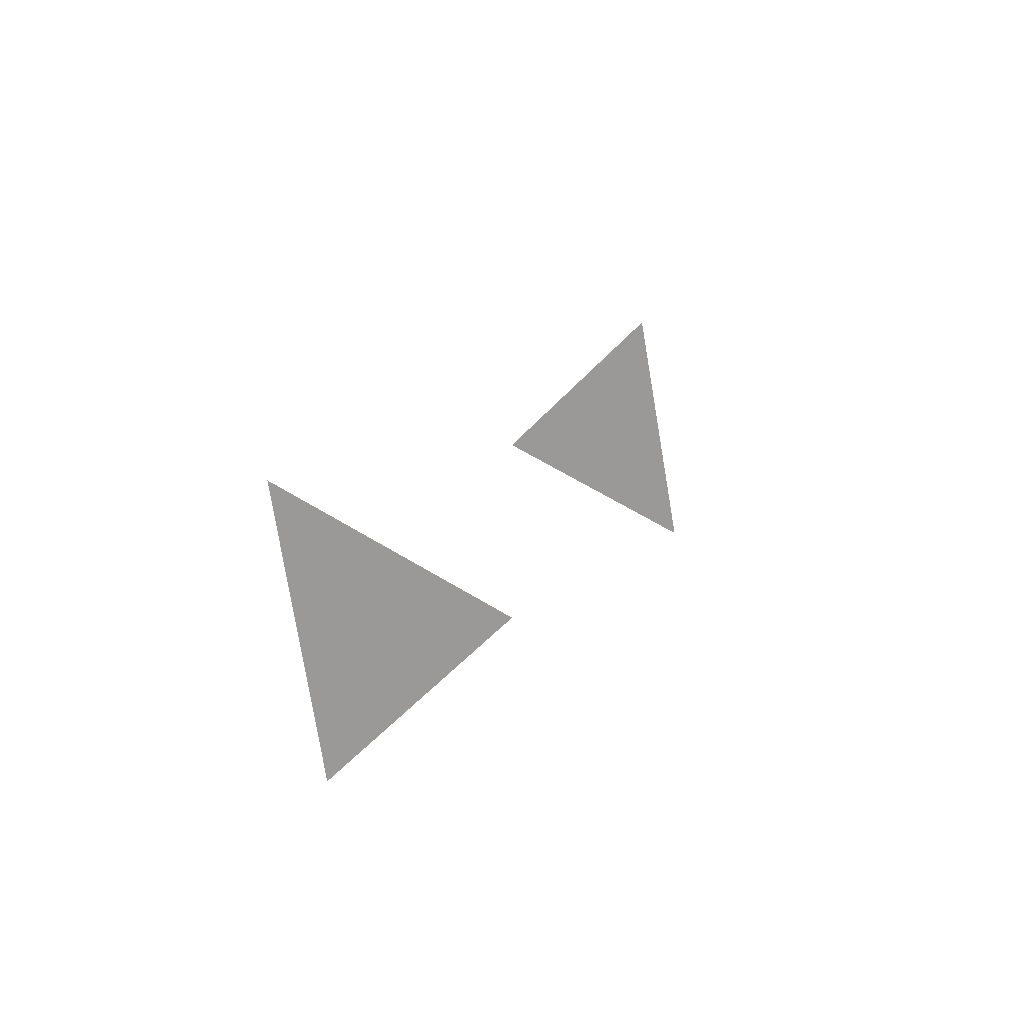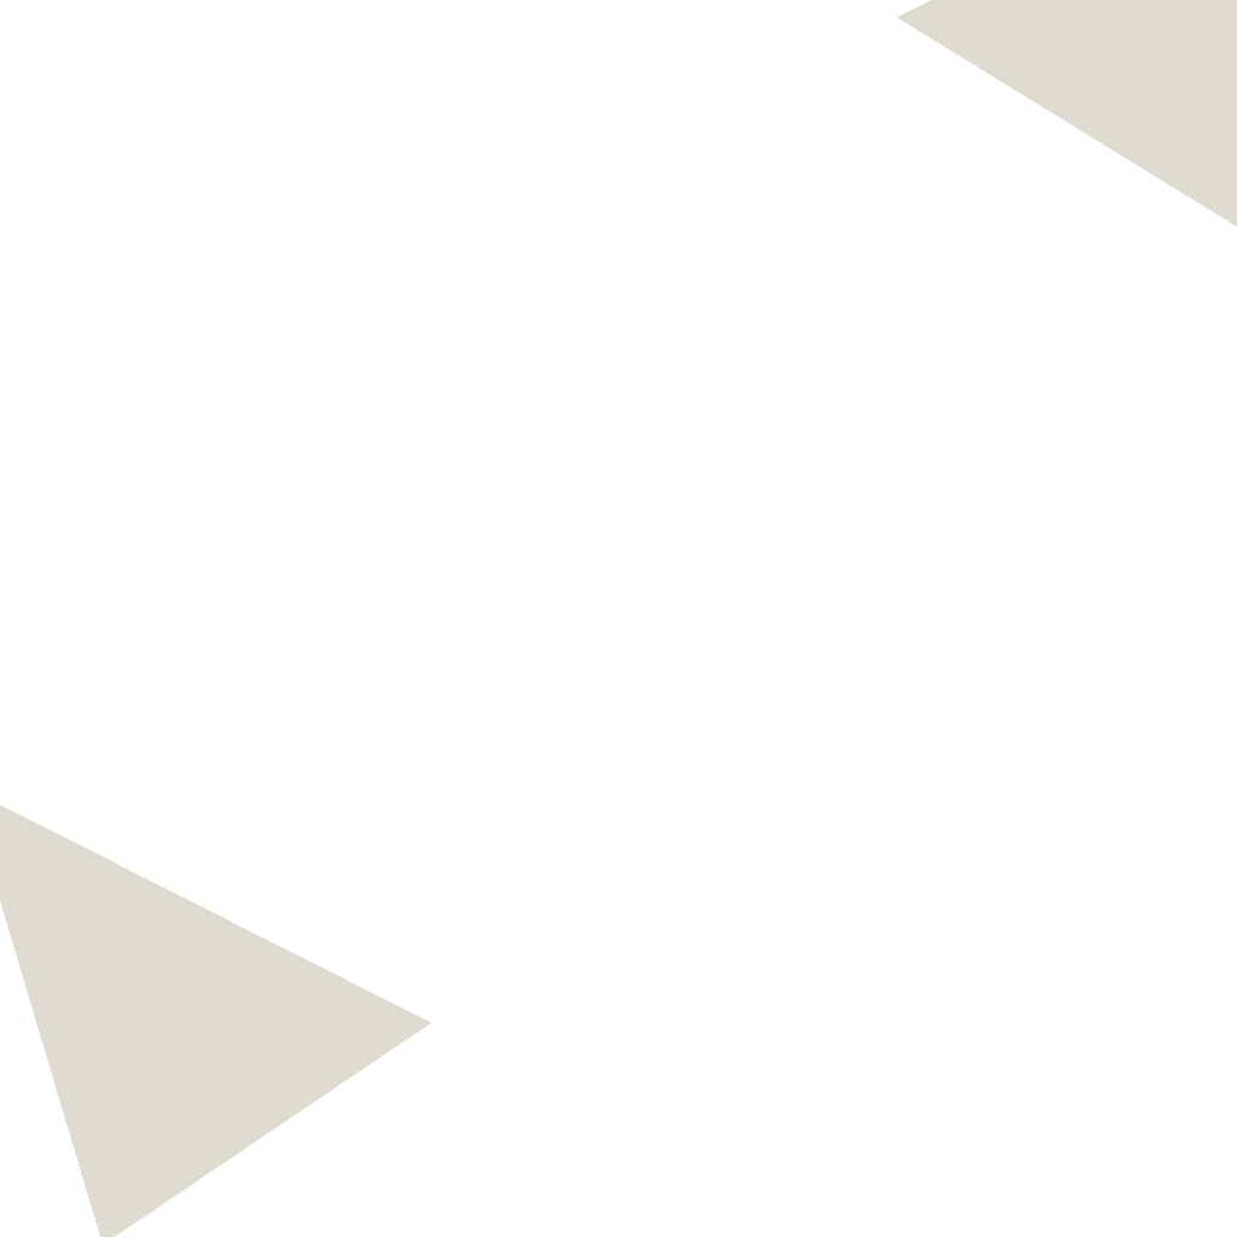
<metadata>
{"format":"obj","ext":"obj","renderer":"f3d","projection":"perspective","resolution":1024,"background":"white","views":[{"elev":-78.6,"azim":99.6,"up":"+Y"},{"elev":-54.7,"azim":146.1,"up":"+Z"}]}
</metadata>
<code>
o Icosphere.038
v 0 1 -0
v 0 -1 0
v -0.309 0.8507 -0.4253
v 0.309 0.8507 -0.4253
v -0.309 -0.8507 0.4253
v 0.309 -0.8507 0.4253
f 6 5 2
f 3 1 4

</code>
